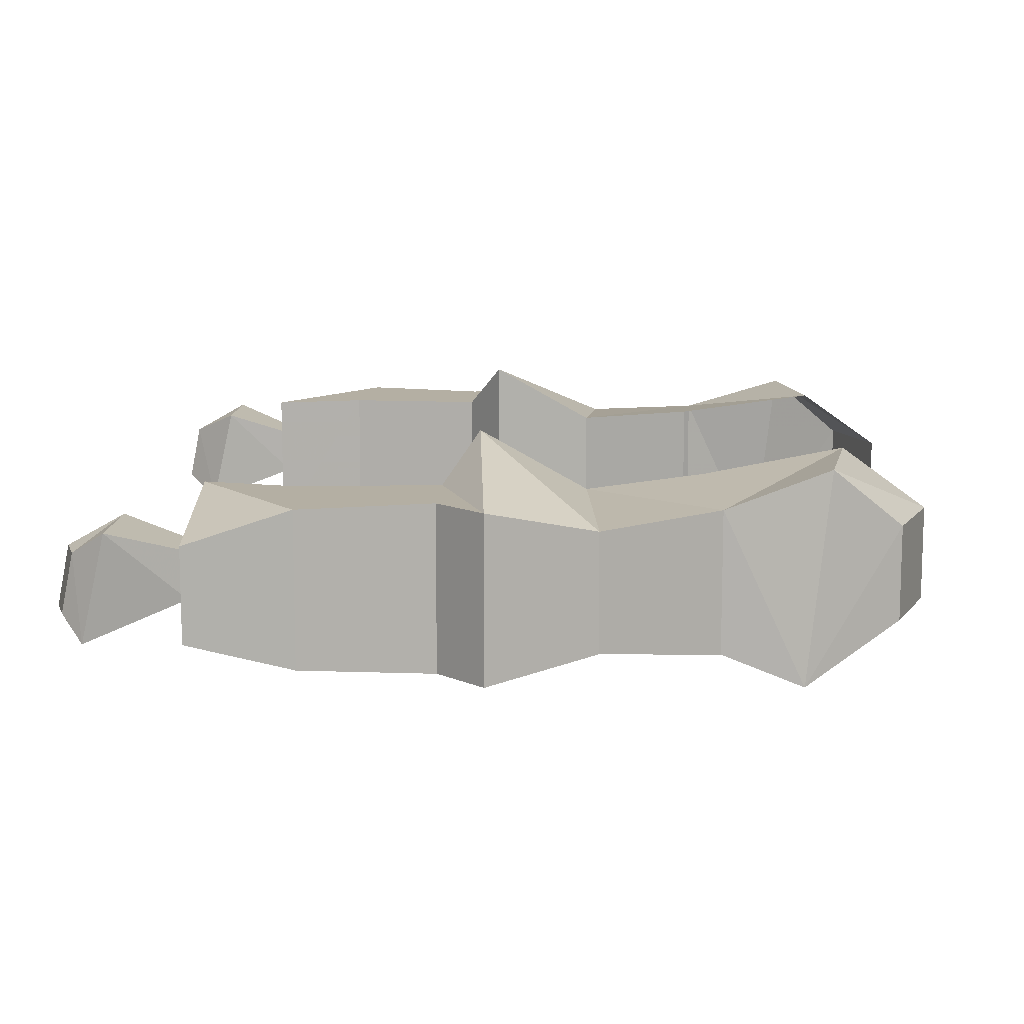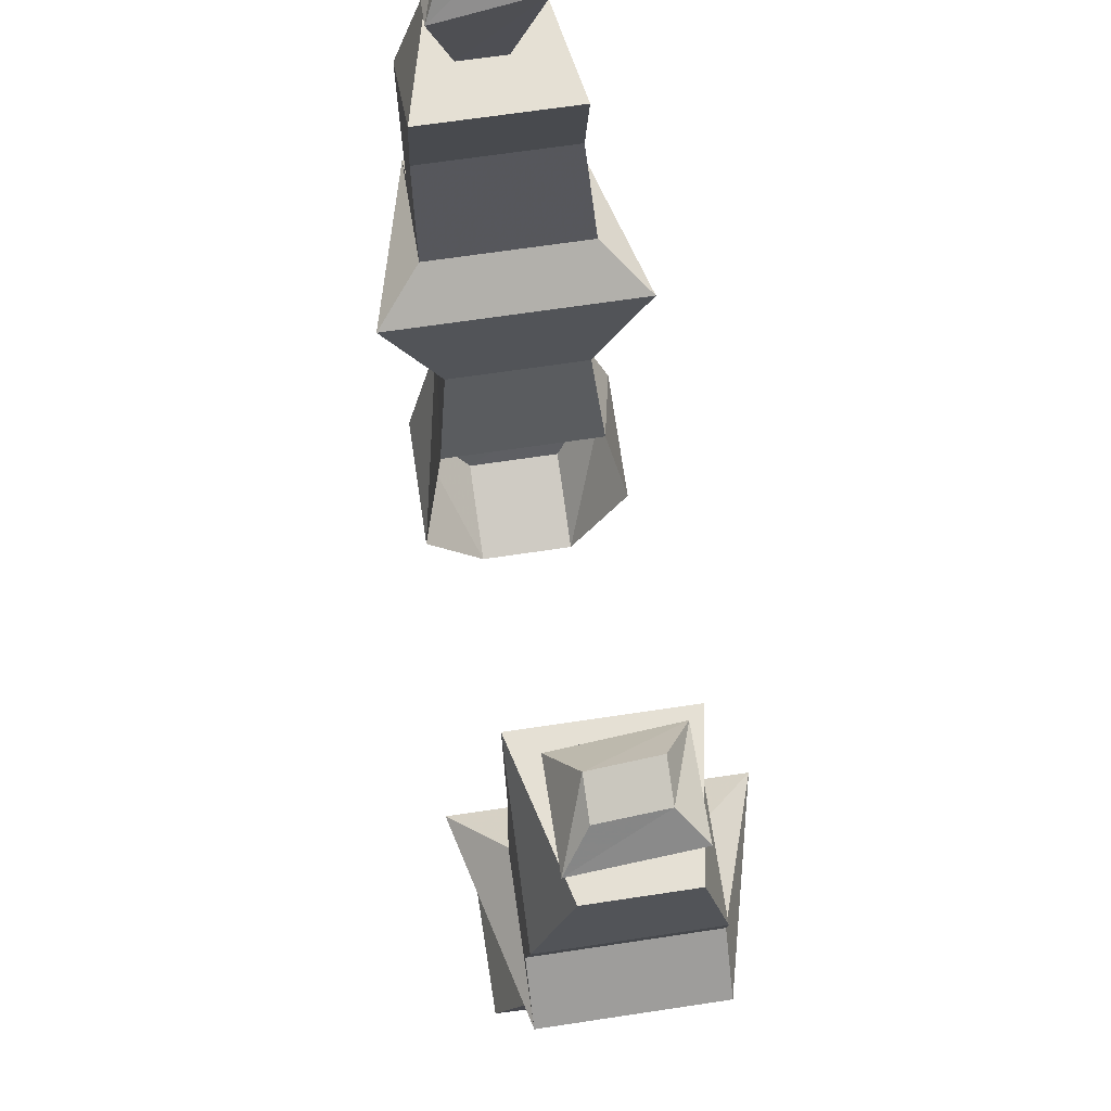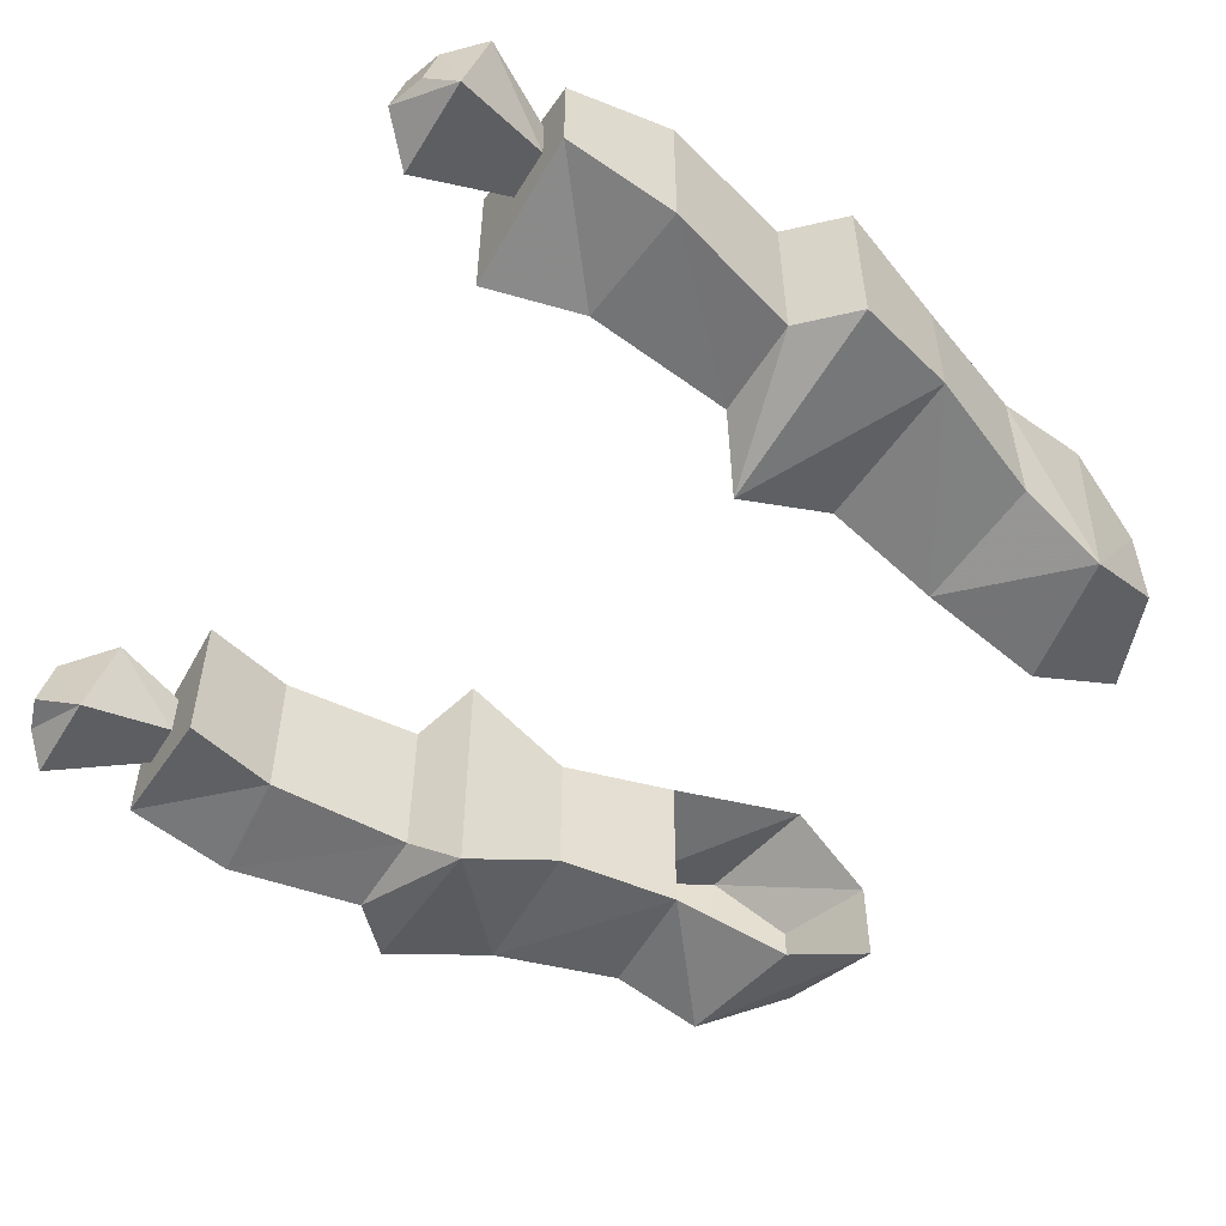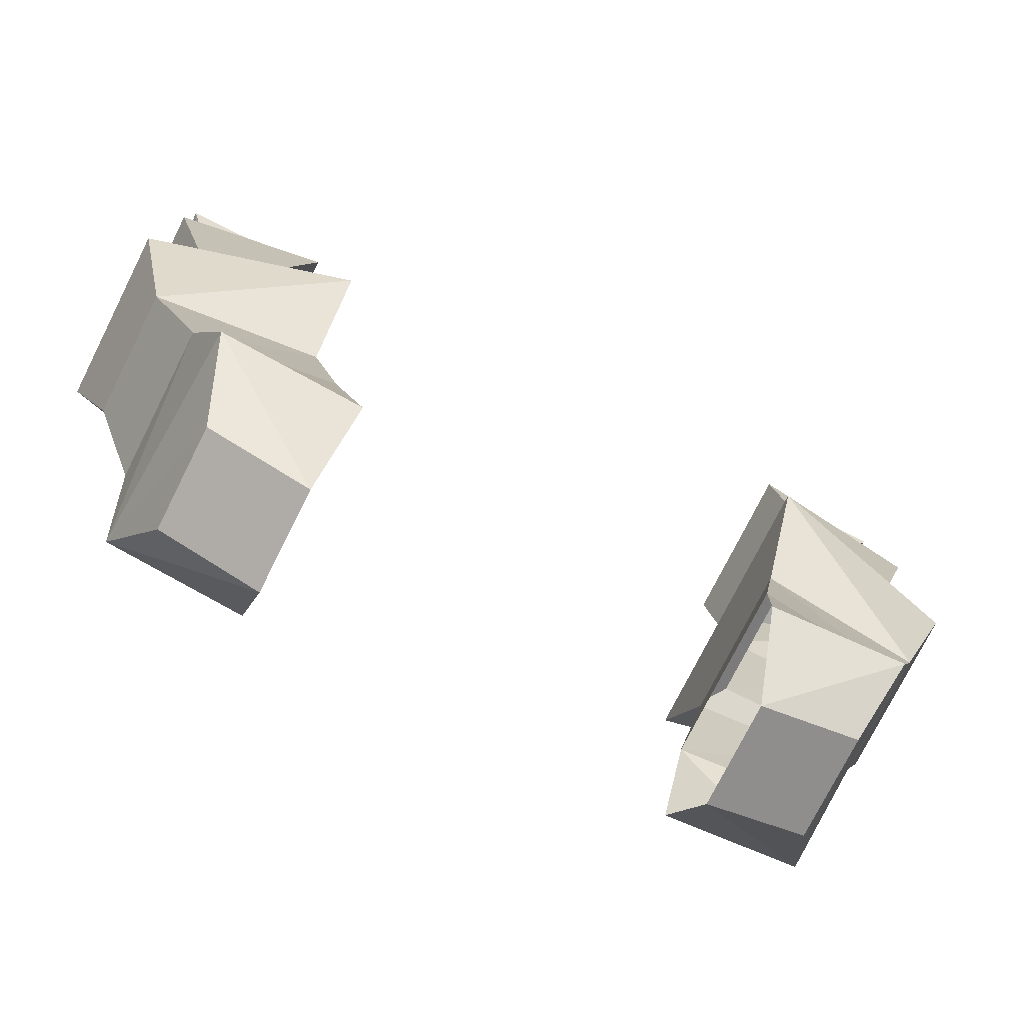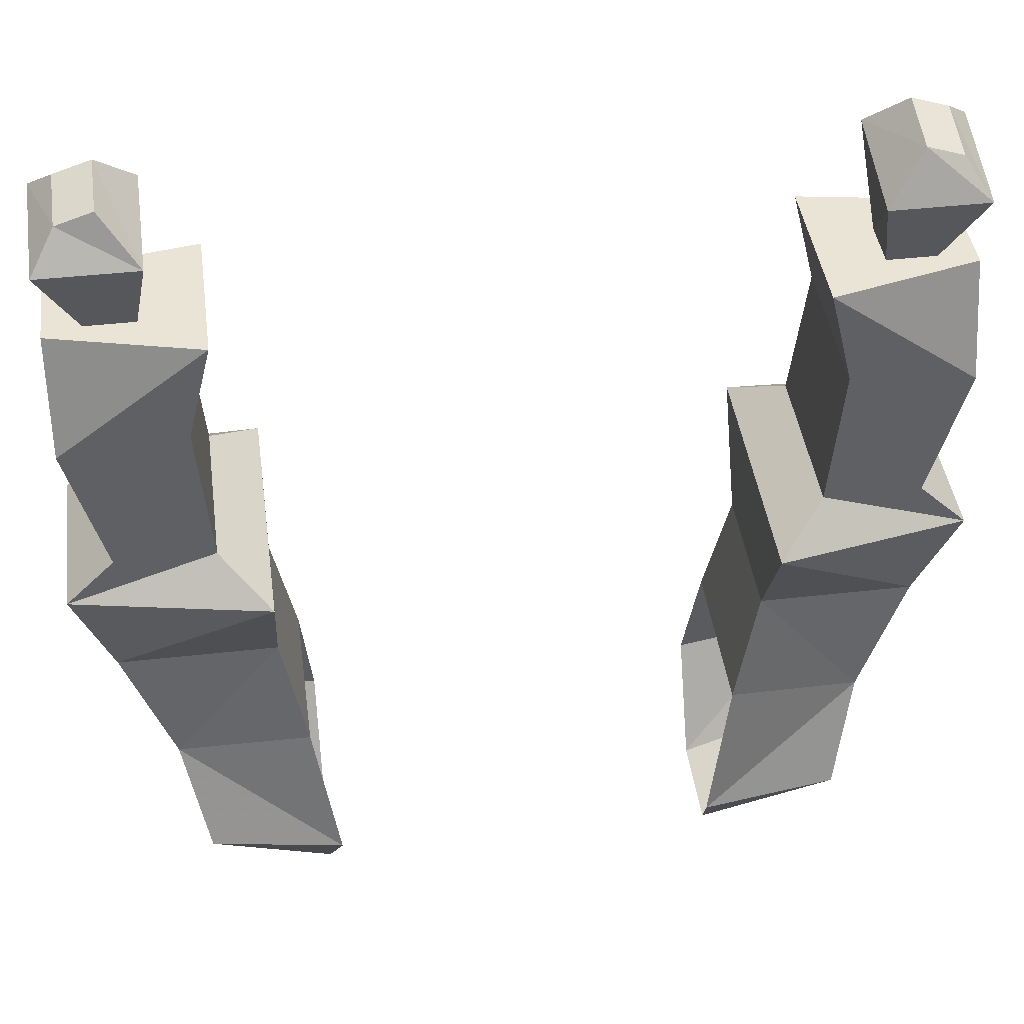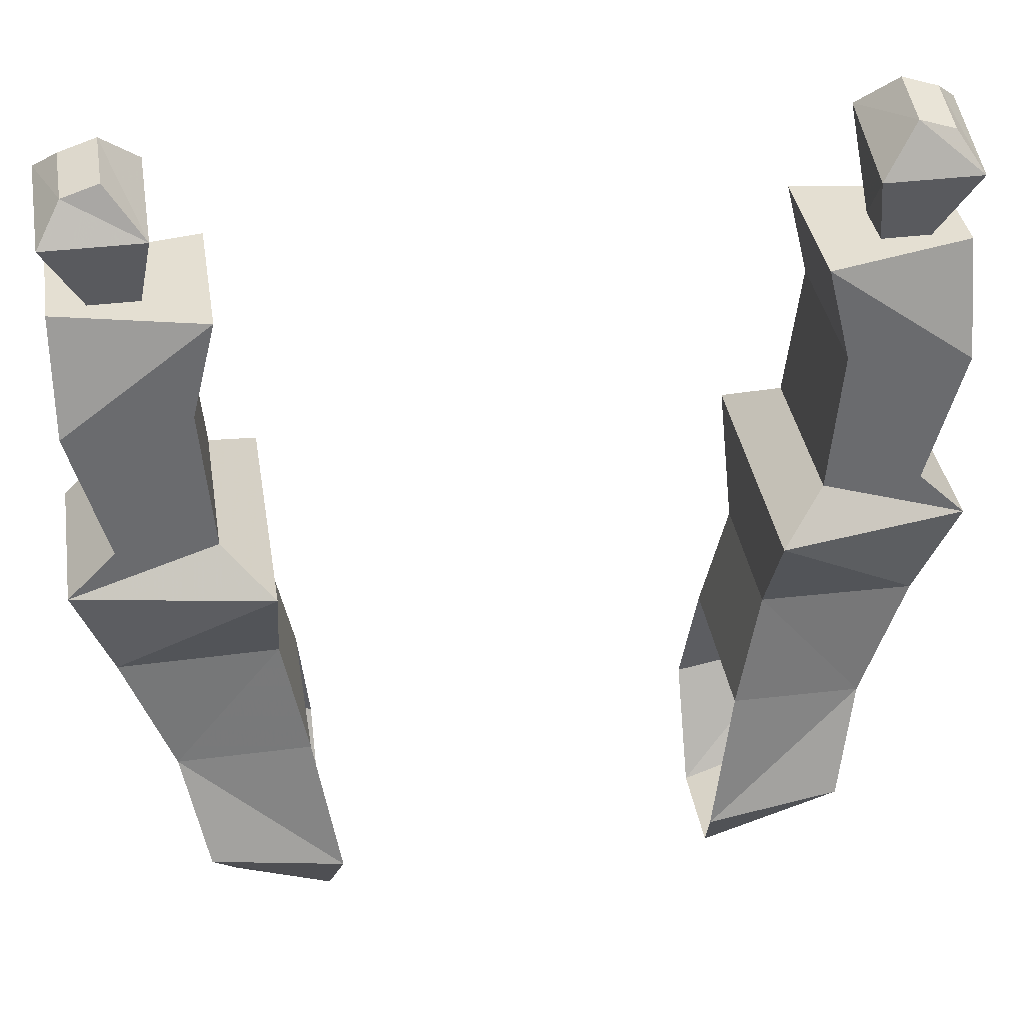
<metadata>
{"format":"obj","ext":"obj","renderer":"f3d","projection":"perspective","resolution":1024,"background":"white","views":[{"elev":11.2,"azim":-88.1,"up":"+Z"},{"elev":65.3,"azim":81.3,"up":"+Y"},{"elev":-53.8,"azim":-121.1,"up":"+Z"},{"elev":-75.0,"azim":-26.6,"up":"+Y"},{"elev":42.5,"azim":-7.7,"up":"+Y"},{"elev":37.1,"azim":-9.1,"up":"+Y"}]}
</metadata>
<code>
v -0.2188 -0.7969 -0.007812
v -0.2188 -0.7969 0.02344
v -0.1797 -0.7969 0.05469
v -0.1797 -0.7969 -0.04688
v -0.25 -0.7969 -0.007812
v -0.2109 -0.7344 -0.03125
v -0.2109 -0.75 0.03906
v -0.2734 -0.75 0.03906
v -0.25 -0.7969 0.02344
v -0.2734 -0.7969 0.03125
v -0.2734 -0.8672 0.05469
v -0.1953 -0.8594 0.05469
v -0.1953 -0.8594 -0.04688
v -0.2734 -0.7969 -0.03125
v -0.2734 -0.7344 -0.03125
v -0.2344 -0.7109 -0.01562
v -0.2344 -0.7188 0.02344
v -0.2578 -0.7266 0.02344
v -0.2578 -0.7188 -0.01562
v -0.2734 -0.8672 -0.04688
v -0.25 -0.9531 -0.05469
v -0.25 -0.9531 0.05469
v -0.1875 -0.9531 0.05469
v -0.1875 -0.9531 -0.05469
v -0.1406 -1.125 -0.05469
v -0.1328 -1.203 -0.07031
v -0.2188 -1.188 -0.07031
v -0.2266 -1.133 -0.04688
v -0.2578 -1.055 -0.03906
v -0.1562 -1.047 -0.04688
v -0.1406 -1.125 0.05469
v -0.1562 -1.047 0.04688
v -0.2266 -1.133 0.04688
v -0.125 -1.219 0.07031
v -0.2109 -1.203 0.07031
v -0.1328 -1.273 0.03125
v -0.1953 -1.25 0.03125
v -0.1328 -1.273 -0.03125
v -0.1953 -1.25 -0.03125
v -0.2578 -1.055 0.03906
v -0.2812 -0.9844 0.05469
v -0.2812 -0.9844 -0.05469
v -0.1562 -0.9766 -0.08594
v -0.1562 -0.9766 0.08594
v 0.2188 -0.7969 -0.007812
v 0.1797 -0.7969 0.05469
v 0.2188 -0.7969 0.02344
v 0.2109 -0.75 0.03906
v 0.2109 -0.7344 -0.03125
v 0.2734 -0.7344 -0.03125
v 0.25 -0.7969 -0.007812
v 0.1797 -0.7969 -0.04688
v 0.1953 -0.8594 0.05469
v 0.2734 -0.8672 0.05469
v 0.2734 -0.7969 0.03125
v 0.25 -0.7969 0.02344
v 0.2734 -0.75 0.03906
v 0.2344 -0.7188 0.02344
v 0.2344 -0.7109 -0.01562
v 0.2578 -0.7188 -0.01562
v 0.2734 -0.7969 -0.03125
v 0.1953 -0.8594 -0.04688
v 0.1875 -0.9531 0.05469
v 0.25 -0.9531 0.05469
v 0.25 -0.9531 -0.05469
v 0.2734 -0.8672 -0.04688
v 0.1406 -1.125 -0.05469
v 0.2188 -1.188 -0.07031
v 0.1328 -1.203 -0.07031
v 0.1328 -1.273 -0.03125
v 0.1953 -1.25 -0.03125
v 0.1953 -1.25 0.03125
v 0.1328 -1.273 0.03125
v 0.2109 -1.203 0.07031
v 0.125 -1.219 0.07031
v 0.2266 -1.133 0.04688
v 0.1406 -1.125 0.05469
v 0.1562 -1.047 0.04688
v 0.1562 -1.047 -0.04688
v 0.2578 -1.055 -0.03906
v 0.2266 -1.133 -0.04688
v 0.2578 -1.055 0.03906
v 0.1562 -0.9766 0.08594
v 0.1562 -0.9766 -0.08594
v 0.2812 -0.9844 -0.05469
v 0.2812 -0.9844 0.05469
v 0.1875 -0.9531 -0.05469
v 0.2578 -0.7266 0.02344
f 1 2 3
f 1 3 4
f 1 4 5
f 2 9 10
f 2 10 3
f 3 10 11
f 3 11 12
f 3 12 4
f 4 12 13
f 4 13 14
f 4 14 5
f 5 14 9
f 9 14 10
f 10 14 20
f 10 20 11
f 13 20 14
f 41 44 23
f 41 23 22
f 41 22 42
f 42 22 21
f 42 21 43
f 43 21 24
f 43 24 44
f 44 24 23
f 45 46 47
f 45 51 52
f 45 52 46
f 46 52 53
f 46 53 54
f 46 54 55
f 46 55 47
f 47 55 56
f 51 56 61
f 51 61 52
f 52 61 62
f 52 62 53
f 54 66 55
f 55 66 61
f 55 61 56
f 83 86 63
f 83 63 87
f 83 87 84
f 84 87 65
f 84 65 85
f 85 65 64
f 85 64 86
f 86 64 63
f 62 61 66
f 1 5 6
f 1 6 2
f 2 6 7
f 2 7 8
f 2 8 9
f 5 9 8
f 5 8 15
f 5 15 6
f 6 15 16
f 6 16 7
f 7 16 17
f 7 17 18
f 7 18 8
f 8 18 15
f 15 18 19
f 15 19 16
f 16 19 17
f 17 19 18
f 45 47 48
f 45 48 49
f 45 49 50
f 45 50 51
f 47 56 48
f 48 56 57
f 48 57 58
f 48 58 49
f 49 58 59
f 49 59 60
f 49 60 50
f 50 60 57
f 50 57 56
f 50 56 51
f 58 57 88
f 58 88 59
f 59 88 60
f 60 88 57
f 11 20 21
f 11 21 22
f 11 22 12
f 12 22 23
f 12 23 13
f 13 23 24
f 13 24 20
f 25 26 27
f 25 27 28
f 25 28 29
f 25 29 30
f 25 30 31
f 31 30 32
f 31 32 33
f 31 33 34
f 34 33 35
f 34 35 36
f 36 35 37
f 36 37 38
f 38 37 39
f 38 39 27
f 38 27 26
f 28 33 40
f 28 40 29
f 29 40 41
f 29 41 42
f 29 42 43
f 29 43 30
f 30 43 32
f 32 43 44
f 32 44 40
f 32 40 33
f 33 28 27
f 33 27 35
f 35 27 37
f 37 27 39
f 44 41 40
f 24 21 20
f 53 62 63
f 53 63 64
f 53 64 54
f 54 64 65
f 54 65 66
f 67 68 69
f 69 68 70
f 70 68 71
f 70 71 72
f 70 72 73
f 73 72 74
f 73 74 75
f 75 74 76
f 75 76 77
f 77 76 78
f 77 78 79
f 77 79 67
f 67 79 80
f 67 80 81
f 67 81 68
f 68 81 76
f 68 76 74
f 68 74 72
f 68 72 71
f 81 82 76
f 76 82 78
f 78 82 83
f 78 83 84
f 78 84 79
f 79 84 80
f 80 84 85
f 80 85 86
f 80 86 82
f 80 82 81
f 83 82 86
f 63 62 87
f 87 62 66
f 87 66 65

</code>
